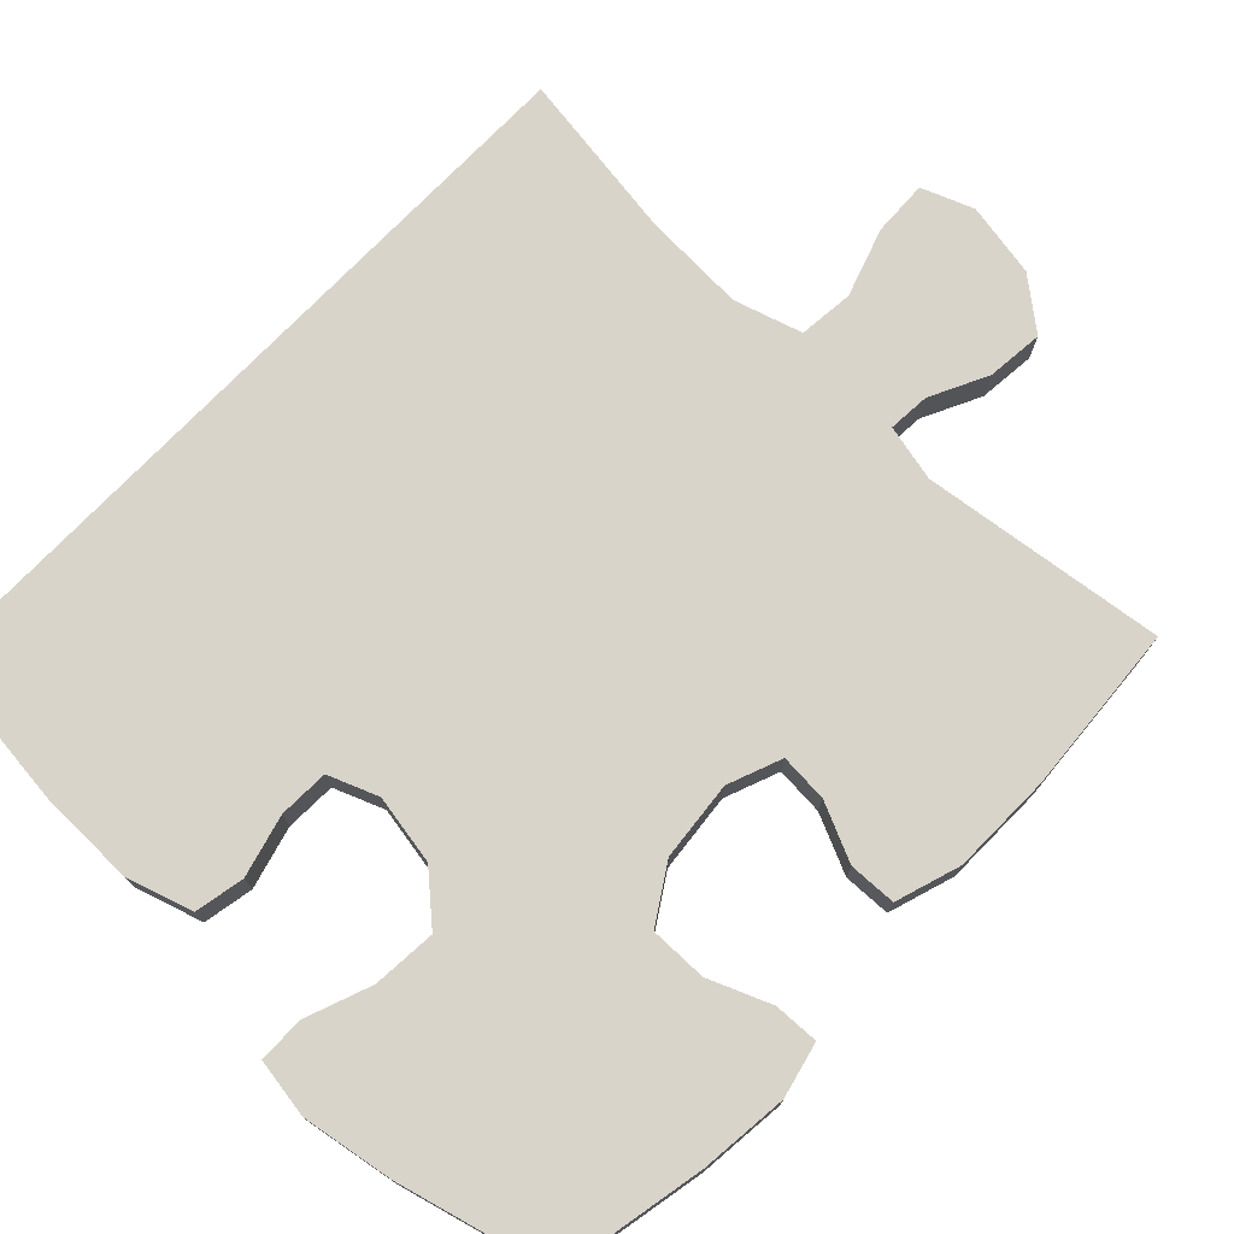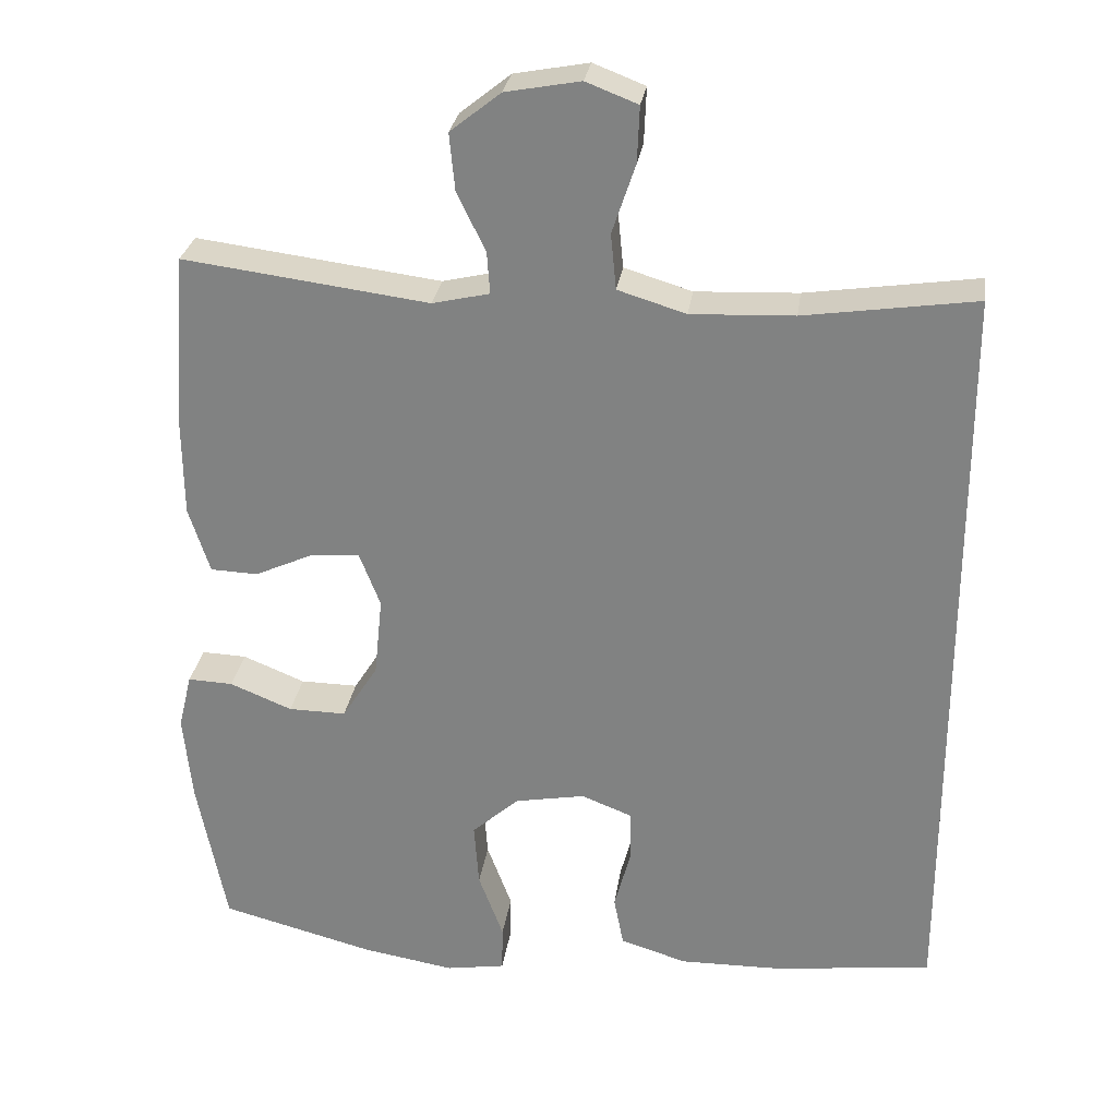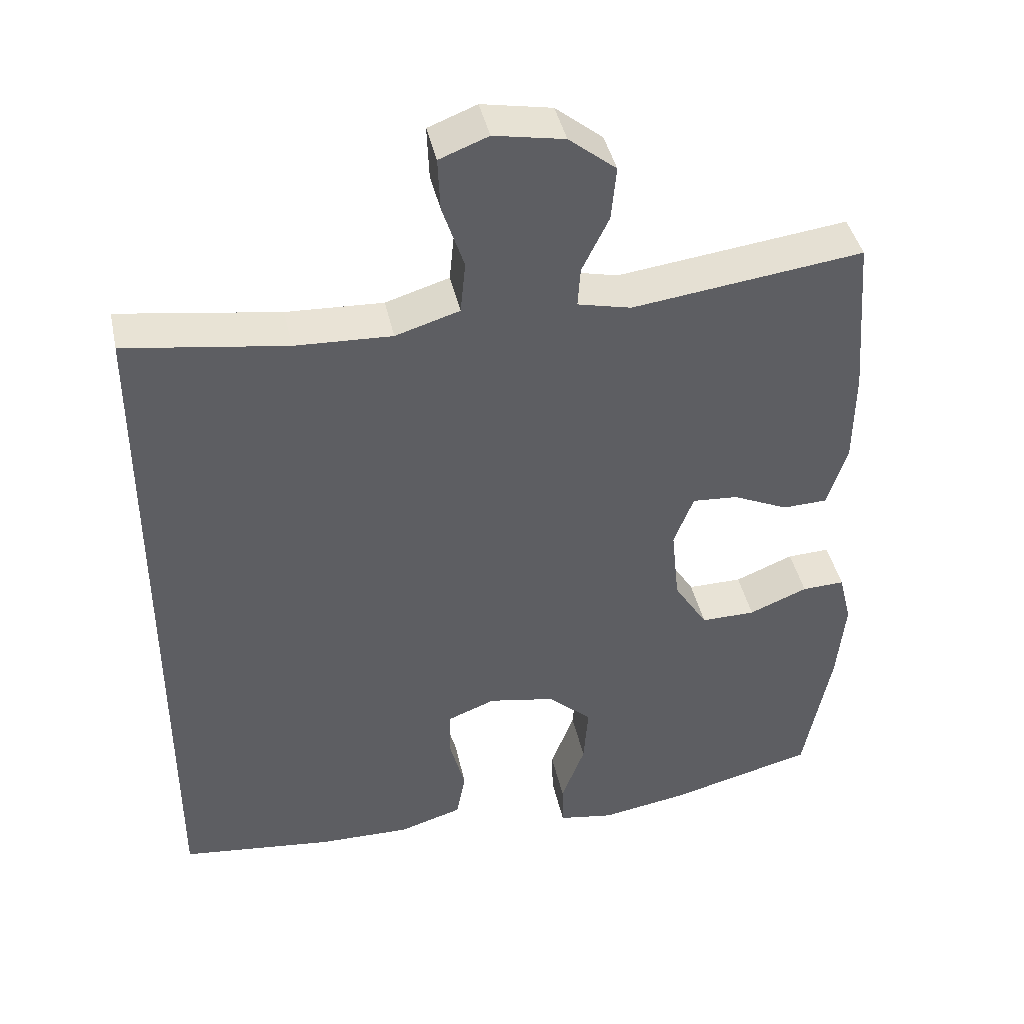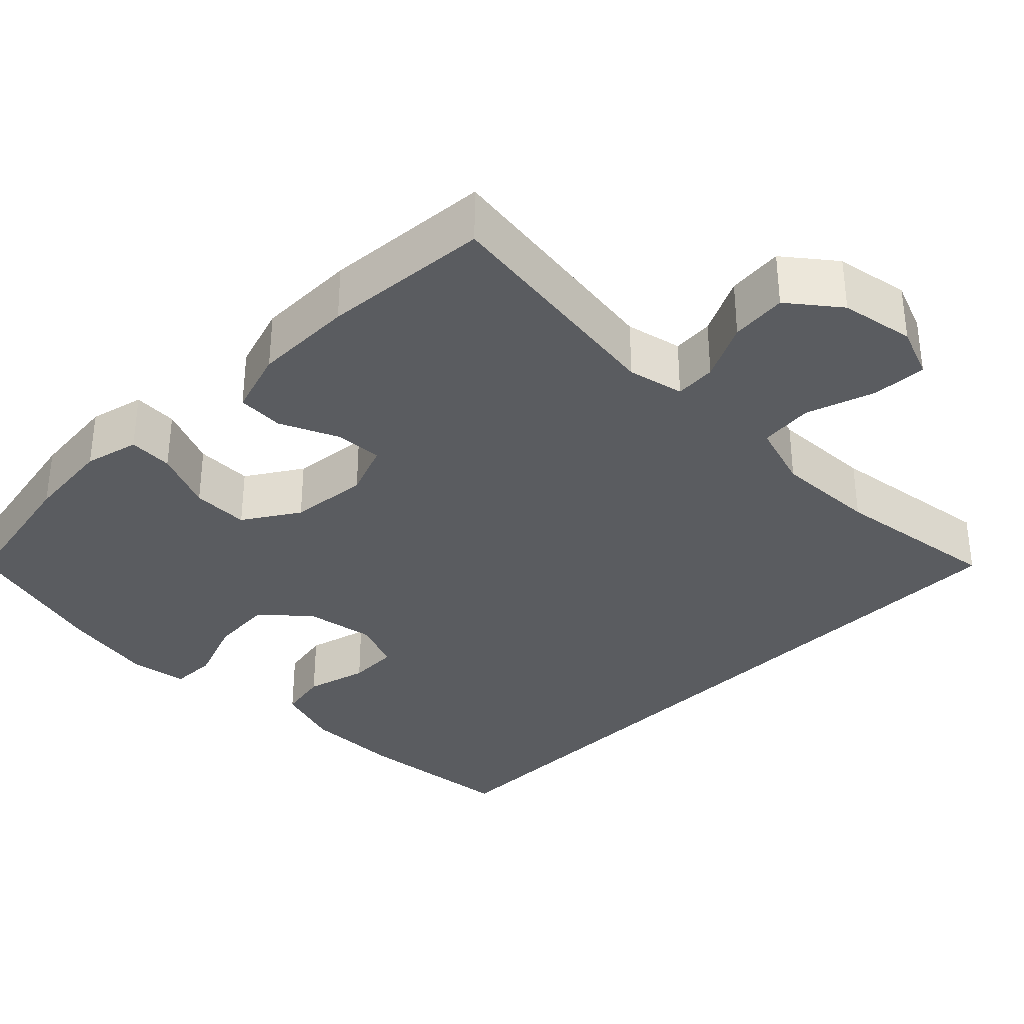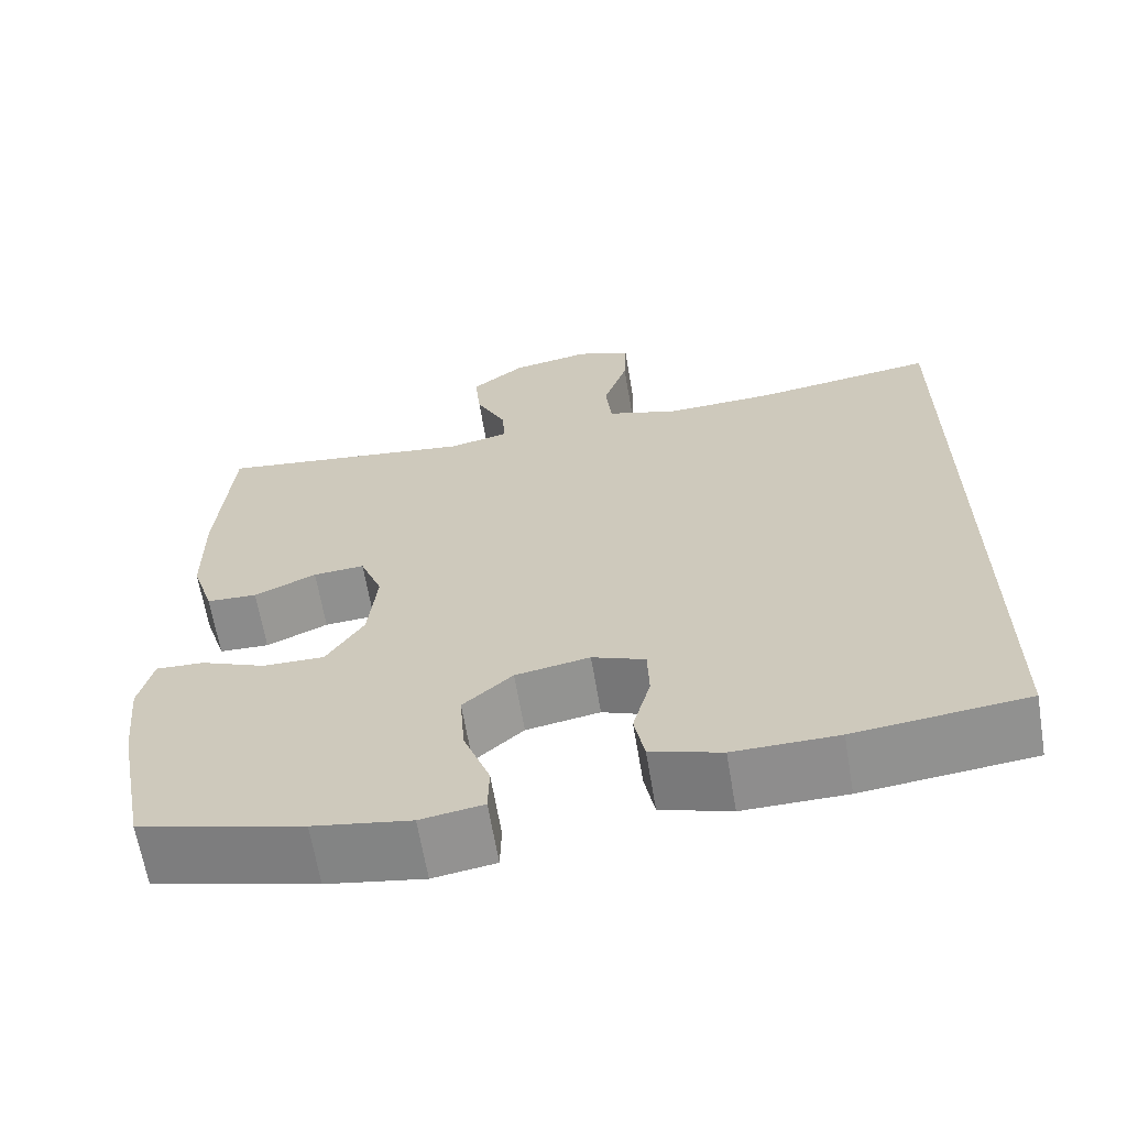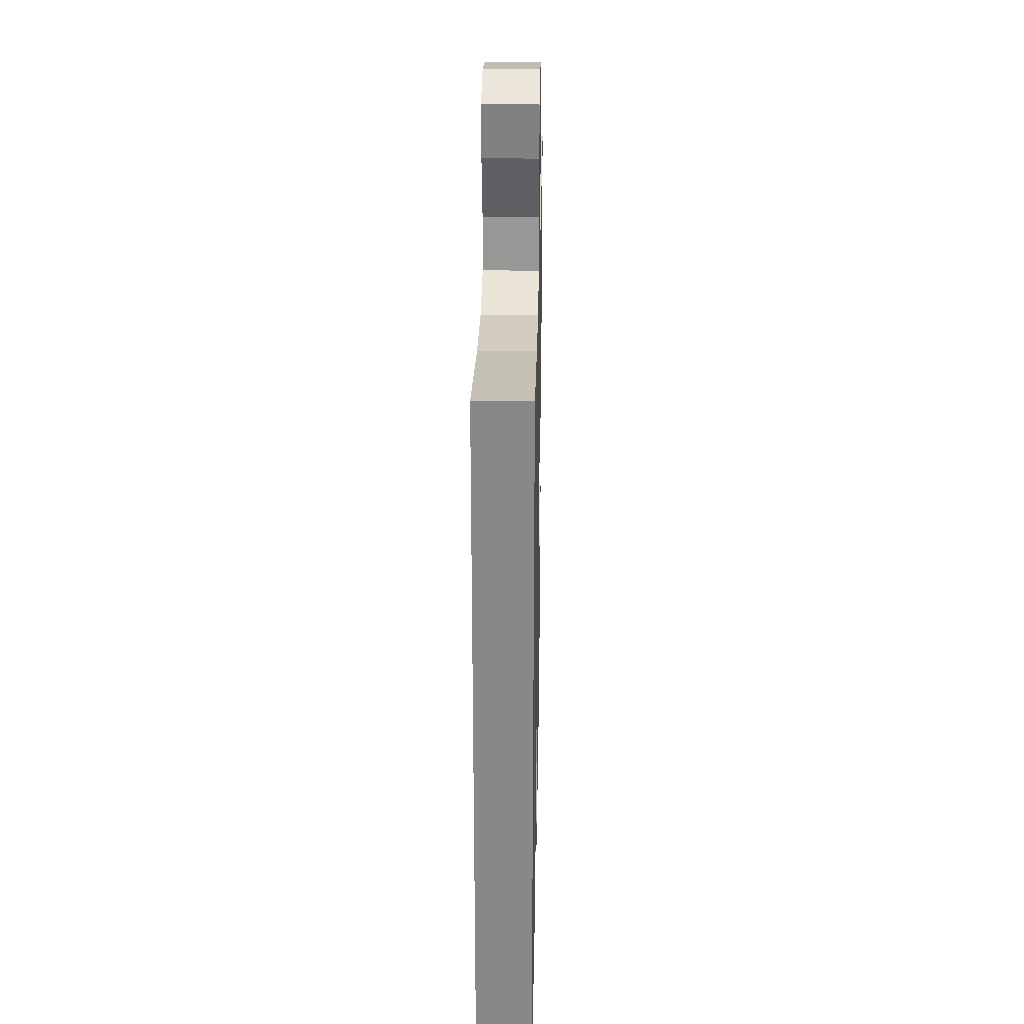
<metadata>
{"format":"obj","ext":"obj","renderer":"f3d","projection":"perspective","resolution":1024,"background":"white","views":[{"elev":74.8,"azim":-136.1,"up":"+Y"},{"elev":28.1,"azim":8.0,"up":"+Z"},{"elev":41.8,"azim":167.9,"up":"+Z"},{"elev":-34.4,"azim":-45.1,"up":"+Y"},{"elev":-64.5,"azim":9.5,"up":"+Z"},{"elev":27.0,"azim":91.2,"up":"+Z"}]}
</metadata>
<code>
o path336
v 0.5022 0.0375 0.4768
v 0.2775 0.0375 0.4444
v 0.1426 0.0375 0.4388
v 0.05344 0.0375 0.4662
v 0.04631 0.0375 0.5386
v 0.07662 0.0375 0.6294
v 0.07962 0.0375 0.7023
v 0.01171 0.0375 0.7286
v -0.08621 0.0375 0.7105
v -0.1521 0.0375 0.6581
v -0.145 0.0375 0.5832
v -0.1076 0.0375 0.5068
v -0.1039 0.0375 0.452
v -0.1783 0.0375 0.4349
v -0.4997 0.0375 0.4768
v -0.5171 0.0375 0.2531
v -0.5158 0.0375 0.1197
v -0.4882 0.0375 0.03368
v -0.4258 0.0375 0.03135
v -0.349 0.0375 0.06607
v -0.2855 0.0375 0.07053
v -0.2579 0.0375 -0.000641
v -0.2687 0.0375 -0.105
v -0.3154 0.0375 -0.1783
v -0.391 0.0375 -0.1773
v -0.4722 0.0375 -0.144
v -0.5314 0.0375 -0.1415
v -0.549 0.0375 -0.2139
v -0.5375 0.0375 -0.3295
v -0.4997 0.0375 -0.5249
v -0.2978 0.0375 -0.5779
v -0.1775 0.0375 -0.5982
v -0.1002 0.0375 -0.5858
v -0.09882 0.0375 -0.5253
v -0.1315 0.0375 -0.4379
v -0.1376 0.0375 -0.354
v -0.07622 0.0375 -0.2995
v 0.01563 0.0375 -0.283
v 0.08131 0.0375 -0.3088
v 0.08341 0.0375 -0.3752
v 0.0614 0.0375 -0.4569
v 0.074 0.0375 -0.5228
v 0.1614 0.0375 -0.55
v 0.29 0.0375 -0.5485
v 0.5022 0.0375 -0.5249
v 0.5022 -0.0375 0.4768
v 0.2775 -0.0375 0.4444
v 0.1426 -0.0375 0.4388
v 0.05344 -0.0375 0.4662
v 0.04631 -0.0375 0.5386
v 0.07662 -0.0375 0.6294
v 0.07962 -0.0375 0.7023
v 0.01171 -0.0375 0.7286
v -0.08621 -0.0375 0.7105
v -0.1521 -0.0375 0.6581
v -0.145 -0.0375 0.5832
v -0.1076 -0.0375 0.5068
v -0.1039 -0.0375 0.452
v -0.1783 -0.0375 0.4349
v -0.4997 -0.0375 0.4768
v -0.5171 -0.0375 0.2531
v -0.5158 -0.0375 0.1197
v -0.4882 -0.0375 0.03368
v -0.4258 -0.0375 0.03135
v -0.349 -0.0375 0.06607
v -0.2855 -0.0375 0.07053
v -0.2579 -0.0375 -0.000641
v -0.2687 -0.0375 -0.105
v -0.3154 -0.0375 -0.1783
v -0.391 -0.0375 -0.1773
v -0.4722 -0.0375 -0.144
v -0.5314 -0.0375 -0.1415
v -0.549 -0.0375 -0.2139
v -0.5375 -0.0375 -0.3295
v -0.4997 -0.0375 -0.5249
v -0.2978 -0.0375 -0.5779
v -0.1775 -0.0375 -0.5982
v -0.1002 -0.0375 -0.5858
v -0.09882 -0.0375 -0.5253
v -0.1315 -0.0375 -0.4379
v -0.1376 -0.0375 -0.354
v -0.07622 -0.0375 -0.2995
v 0.01563 -0.0375 -0.283
v 0.08131 -0.0375 -0.3088
v 0.08341 -0.0375 -0.3752
v 0.0614 -0.0375 -0.4569
v 0.074 -0.0375 -0.5228
v 0.1614 -0.0375 -0.55
v 0.29 -0.0375 -0.5485
v 0.5022 -0.0375 -0.5249
v -0.2978 0.0375 -0.5779
v -0.1775 0.0375 -0.5982
v -0.1002 0.0375 -0.5858
v -0.1002 0.0375 -0.5858
v -0.09882 0.0375 -0.5253
v 0.074 0.0375 -0.5228
v 0.074 0.0375 -0.5228
v 0.1614 0.0375 -0.55
v 0.29 0.0375 -0.5485
v -0.4997 0.0375 -0.5249
v -0.4997 0.0375 -0.5249
v 0.5022 0.0375 -0.5249
v 0.5022 0.0375 -0.5249
v -0.1315 0.0375 -0.4379
v 0.5022 0.0375 0.4768
v 0.5022 0.0375 0.4768
v 0.0614 0.0375 -0.4569
v 0.08341 0.0375 -0.3752
v -0.1376 0.0375 -0.354
v -0.5375 0.0375 -0.3295
v 0.08131 0.0375 -0.3088
v 0.08131 0.0375 -0.3088
v -0.07622 0.0375 -0.2995
v -0.549 0.0375 -0.2139
v 0.01563 0.0375 -0.283
v -0.5314 0.0375 -0.1415
v -0.5314 0.0375 -0.1415
v -0.3154 0.0375 -0.1783
v -0.391 0.0375 -0.1773
v -0.2687 0.0375 -0.105
v -0.4722 0.0375 -0.144
v -0.2579 0.0375 -0.000641
v -0.2855 0.0375 0.07053
v -0.2855 0.0375 0.07053
v -0.4882 0.0375 0.03368
v -0.4882 0.0375 0.03368
v -0.4258 0.0375 0.03135
v -0.349 0.0375 0.06607
v -0.5158 0.0375 0.1197
v -0.5171 0.0375 0.2531
v 0.2775 0.0375 0.4444
v -0.4997 0.0375 0.4768
v -0.4997 0.0375 0.4768
v -0.1783 0.0375 0.4349
v 0.1426 0.0375 0.4388
v -0.1039 0.0375 0.452
v -0.1039 0.0375 0.452
v 0.05344 0.0375 0.4662
v 0.05344 0.0375 0.4662
v -0.1076 0.0375 0.5068
v 0.04631 0.0375 0.5386
v -0.145 0.0375 0.5832
v 0.07662 0.0375 0.6294
v -0.1521 0.0375 0.6581
v 0.07962 0.0375 0.7023
v 0.07962 0.0375 0.7023
v -0.08621 0.0375 0.7105
v 0.01171 0.0375 0.7286
v -0.2978 -0.0375 -0.5779
v -0.1775 -0.0375 -0.5982
v -0.1002 -0.0375 -0.5858
v -0.1002 -0.0375 -0.5858
v -0.09882 -0.0375 -0.5253
v 0.074 -0.0375 -0.5228
v 0.074 -0.0375 -0.5228
v 0.1614 -0.0375 -0.55
v 0.29 -0.0375 -0.5485
v -0.4997 -0.0375 -0.5249
v -0.4997 -0.0375 -0.5249
v 0.5022 -0.0375 -0.5249
v 0.5022 -0.0375 -0.5249
v -0.1315 -0.0375 -0.4379
v 0.5022 -0.0375 0.4768
v 0.5022 -0.0375 0.4768
v 0.0614 -0.0375 -0.4569
v 0.08341 -0.0375 -0.3752
v -0.1376 -0.0375 -0.354
v -0.5375 -0.0375 -0.3295
v 0.08131 -0.0375 -0.3088
v 0.08131 -0.0375 -0.3088
v -0.07622 -0.0375 -0.2995
v -0.549 -0.0375 -0.2139
v 0.01563 -0.0375 -0.283
v -0.5314 -0.0375 -0.1415
v -0.5314 -0.0375 -0.1415
v -0.3154 -0.0375 -0.1783
v -0.391 -0.0375 -0.1773
v -0.2687 -0.0375 -0.105
v -0.4722 -0.0375 -0.144
v -0.2579 -0.0375 -0.000641
v -0.2855 -0.0375 0.07053
v -0.2855 -0.0375 0.07053
v -0.4882 -0.0375 0.03368
v -0.4882 -0.0375 0.03368
v -0.4258 -0.0375 0.03135
v -0.349 -0.0375 0.06607
v -0.5158 -0.0375 0.1197
v -0.5171 -0.0375 0.2531
v 0.2775 -0.0375 0.4444
v -0.4997 -0.0375 0.4768
v -0.4997 -0.0375 0.4768
v -0.1783 -0.0375 0.4349
v 0.1426 -0.0375 0.4388
v -0.1039 -0.0375 0.452
v -0.1039 -0.0375 0.452
v 0.05344 -0.0375 0.4662
v 0.05344 -0.0375 0.4662
v -0.1076 -0.0375 0.5068
v 0.04631 -0.0375 0.5386
v -0.145 -0.0375 0.5832
v 0.07662 -0.0375 0.6294
v -0.1521 -0.0375 0.6581
v 0.07962 -0.0375 0.7023
v 0.07962 -0.0375 0.7023
v -0.08621 -0.0375 0.7105
v 0.01171 -0.0375 0.7286
f 172 179 174
f 187 186 188
f 153 150 151
f 156 166 165
f 176 177 168
f 167 149 162
f 200 199 205
f 171 176 167
f 172 177 179
f 150 162 149
f 169 166 157
f 194 181 196
f 202 200 205
f 199 198 196
f 180 178 173
f 196 181 193
f 198 199 200
f 206 205 201
f 162 150 153
f 188 192 190
f 201 205 199
f 176 171 178
f 193 181 180
f 196 198 194
f 188 186 181
f 193 169 189
f 193 173 169
f 149 168 158
f 183 185 187
f 186 187 185
f 163 169 160
f 173 178 171
f 203 206 201
f 189 169 163
f 156 165 154
f 188 181 192
f 160 169 157
f 193 180 173
f 168 177 172
f 168 149 176
f 149 167 176
f 157 166 156
f 192 181 194
f 31 32 77 76
f 32 94 152 77
f 33 34 79 78
f 97 43 88 155
f 43 44 89 88
f 101 31 76 159
f 44 103 161 89
f 34 35 80 79
f 45 106 164 90
f 41 42 87 86
f 40 41 86 85
f 35 36 81 80
f 29 30 75 74
f 112 40 85 170
f 36 37 82 81
f 28 29 74 73
f 38 39 84 83
f 37 38 83 82
f 117 28 73 175
f 24 25 70 69
f 23 24 69 68
f 26 27 72 71
f 25 26 71 70
f 22 23 68 67
f 124 22 67 182
f 126 19 64 184
f 19 20 65 64
f 17 18 63 62
f 20 21 66 65
f 16 17 62 61
f 1 2 47 46
f 133 16 61 191
f 14 15 60 59
f 2 3 48 47
f 137 14 59 195
f 3 139 197 48
f 12 13 58 57
f 4 5 50 49
f 11 12 57 56
f 5 6 51 50
f 10 11 56 55
f 6 146 204 51
f 9 10 55 54
f 8 9 54 53
f 7 8 53 52
f 114 116 121
f 129 130 128
f 95 93 92
f 98 107 108
f 118 110 119
f 109 104 91
f 142 147 141
f 113 109 118
f 114 121 119
f 92 91 104
f 111 99 108
f 136 138 123
f 144 147 142
f 141 138 140
f 122 115 120
f 138 135 123
f 140 142 141
f 148 143 147
f 104 95 92
f 130 132 134
f 143 141 147
f 118 120 113
f 135 122 123
f 138 136 140
f 130 123 128
f 135 131 111
f 135 111 115
f 91 100 110
f 125 129 127
f 128 127 129
f 105 102 111
f 115 113 120
f 145 143 148
f 131 105 111
f 98 96 107
f 130 134 123
f 102 99 111
f 135 115 122
f 110 114 119
f 110 118 91
f 91 118 109
f 99 98 108
f 134 136 123

</code>
